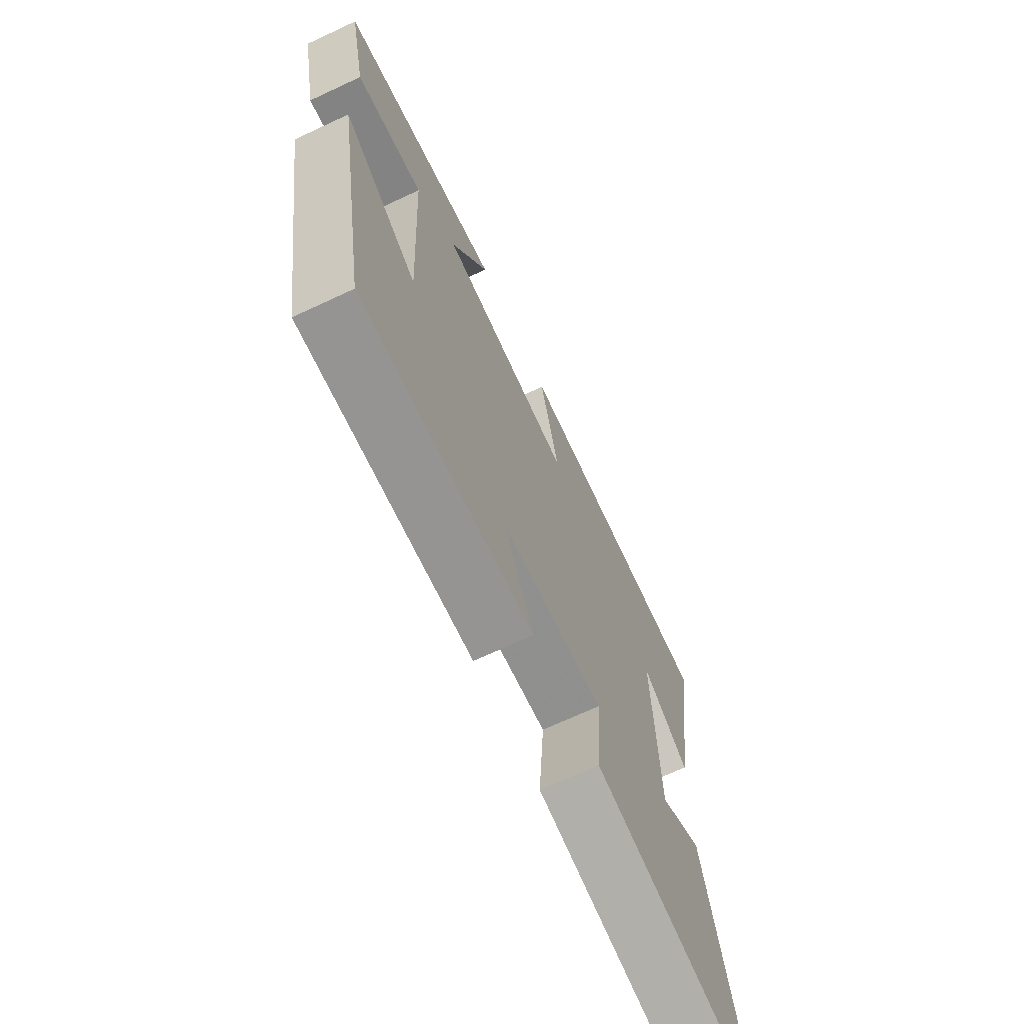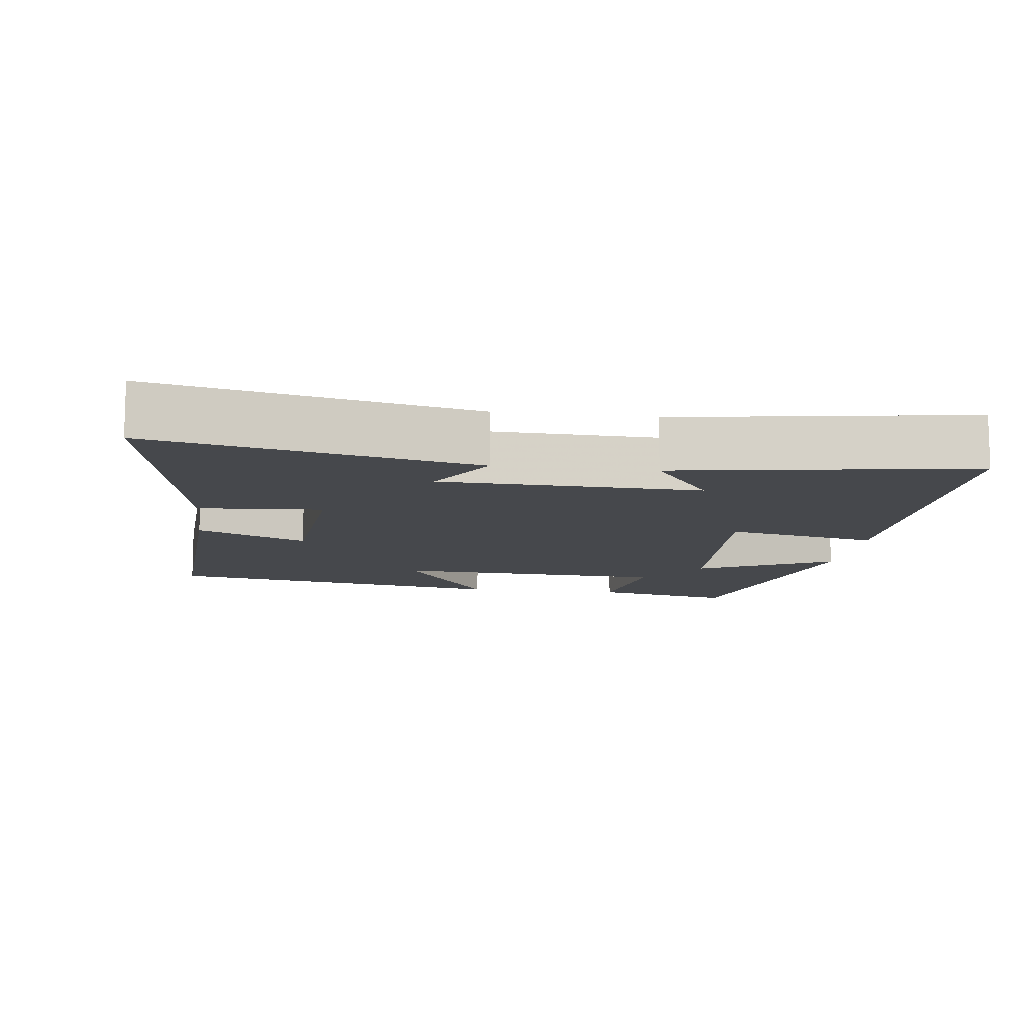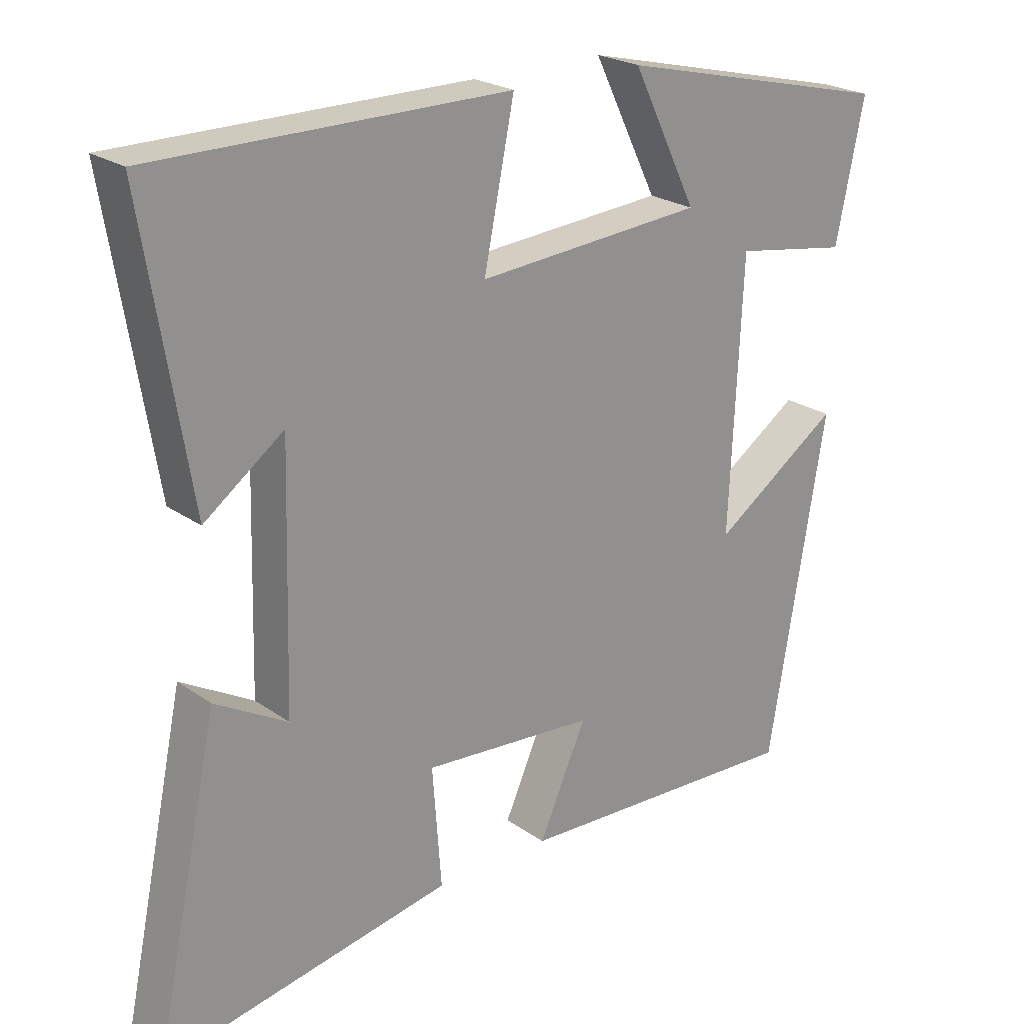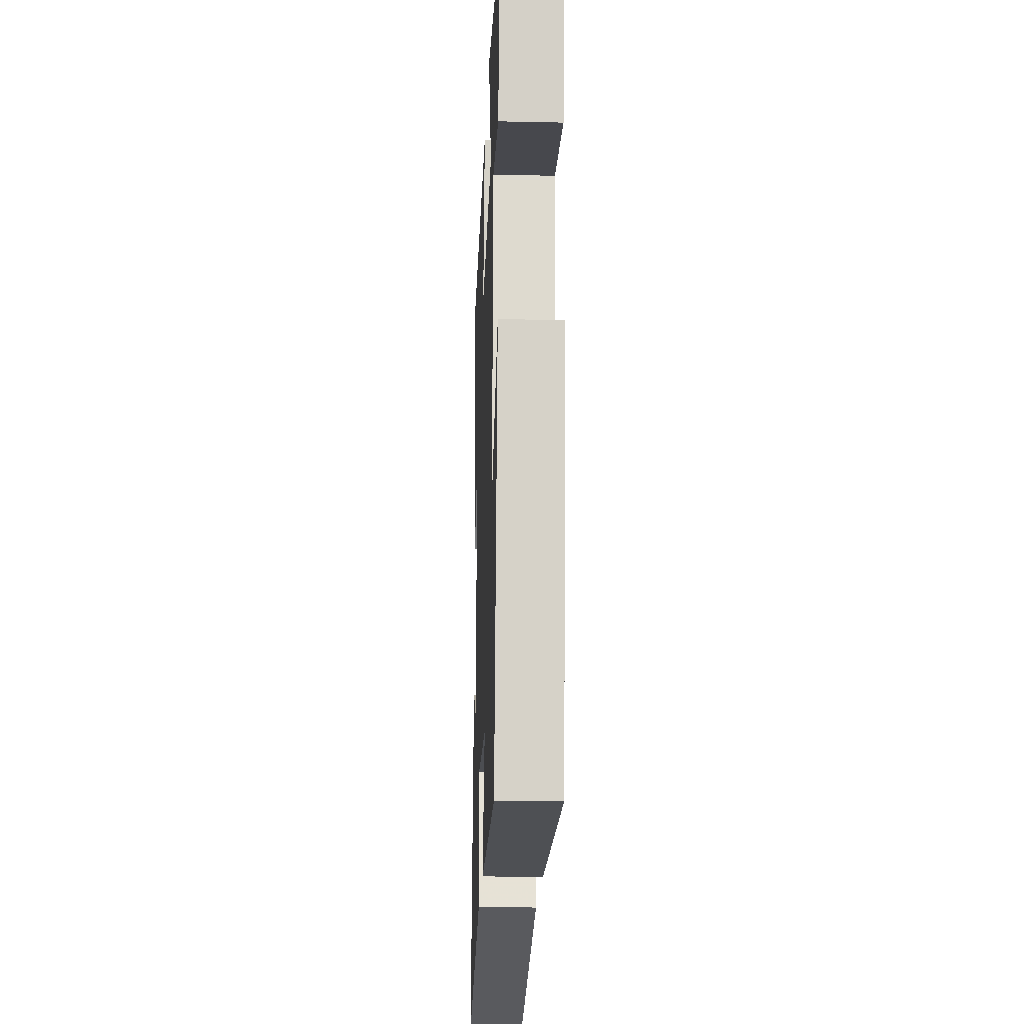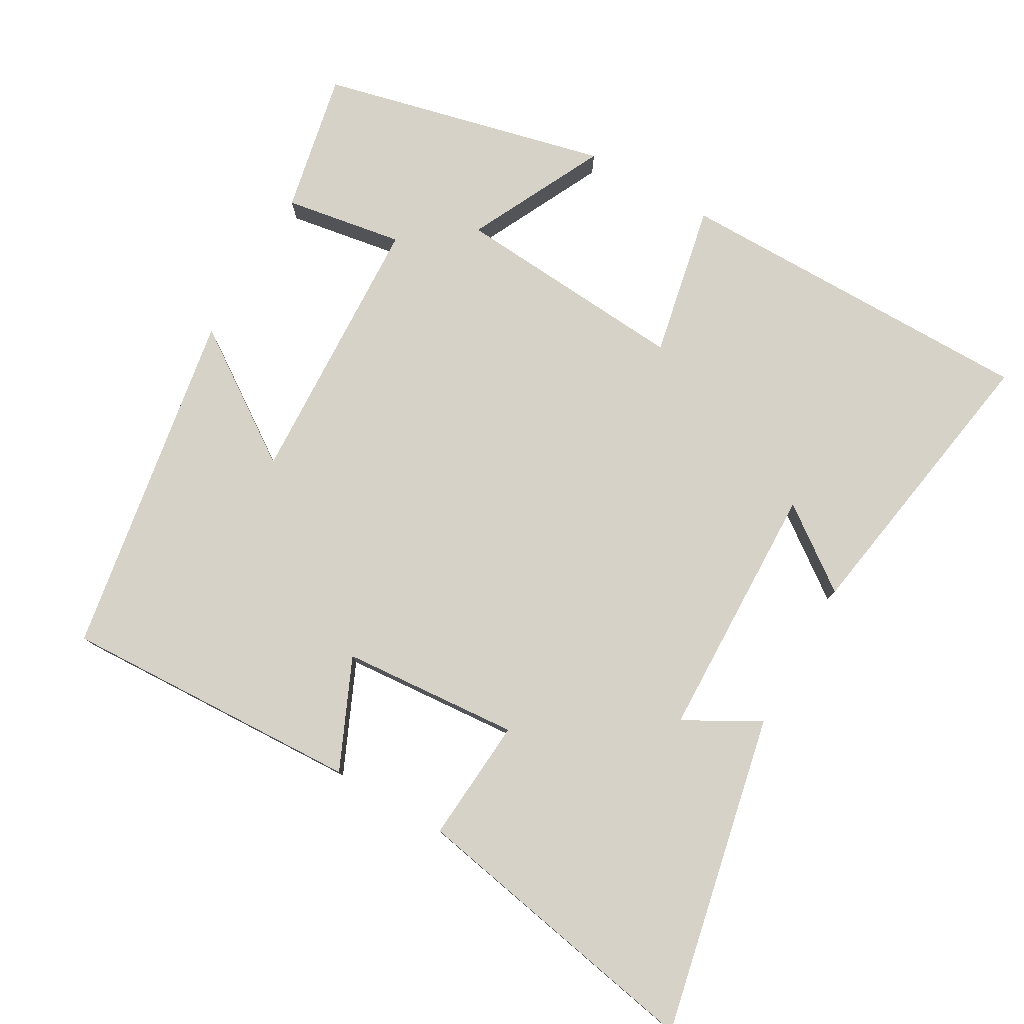
<metadata>
{"format":"obj","ext":"obj","renderer":"f3d","projection":"perspective","resolution":1024,"background":"white","views":[{"elev":-69.4,"azim":115.0,"up":"+Z"},{"elev":-11.1,"azim":-97.6,"up":"+Y"},{"elev":23.2,"azim":-40.3,"up":"+Z"},{"elev":-21.2,"azim":87.8,"up":"+Z"},{"elev":78.6,"azim":-150.1,"up":"+Y"}]}
</metadata>
<code>
v -0.567 0.07 0.501
v -0.054 0.07 0.5
v -0.098 0.07 0.285
v 0.232 0.07 0.309
v 0.138 0.07 0.5
v 0.541 0.07 0.403
v 0.5 0.07 0.205
v 0.333 0.07 0.233
v 0.315 0.07 -0.155
v 0.5 0.07 -0.029
v 0.417 0.07 -0.519
v -0.005 0.07 -0.5
v 0.064 0.07 -0.346
v -0.186 0.07 -0.326
v -0.173 0.07 -0.5
v -0.595 0.07 -0.578
v -0.5 0.07 -0.13
v -0.395 0.07 -0.19
v -0.385 0.07 0.172
v -0.5 0.07 0.088
v -0.567 0 0.501
v -0.054 0 0.5
v -0.098 0 0.285
v 0.232 0 0.309
v 0.138 0 0.5
v 0.541 0 0.403
v 0.5 0 0.205
v 0.333 0 0.233
v 0.315 0 -0.155
v 0.5 0 -0.029
v 0.417 0 -0.519
v -0.005 0 -0.5
v 0.064 0 -0.346
v -0.186 0 -0.326
v -0.173 0 -0.5
v -0.595 0 -0.578
v -0.5 0 -0.13
v -0.395 0 -0.19
v -0.385 0 0.172
v -0.5 0 0.088
f 19 20 1 2
f 18 19 2 3
f 16 17 18
f 15 16 18
f 14 15 18
f 18 3 4
f 14 18 4
f 13 14 4
f 11 12 13
f 10 11 13
f 9 10 13
f 8 9 13 4
f 6 7 8
f 5 6 8
f 4 5 8
f 22 21 40 39
f 23 22 39 38
f 38 37 36
f 38 36 35
f 38 35 34
f 24 23 38
f 24 38 34
f 24 34 33
f 33 32 31
f 33 31 30
f 33 30 29
f 24 33 29 28
f 28 27 26
f 28 26 25
f 28 25 24
f 1 21 22 2
f 2 22 23 3
f 3 23 24 4
f 4 24 25 5
f 5 25 26 6
f 6 26 27 7
f 7 27 28 8
f 8 28 29 9
f 9 29 30 10
f 10 30 31 11
f 11 31 32 12
f 12 32 33 13
f 13 33 34 14
f 14 34 35 15
f 15 35 36 16
f 16 36 37 17
f 17 37 38 18
f 18 38 39 19
f 19 39 40 20
f 20 40 21 1

</code>
